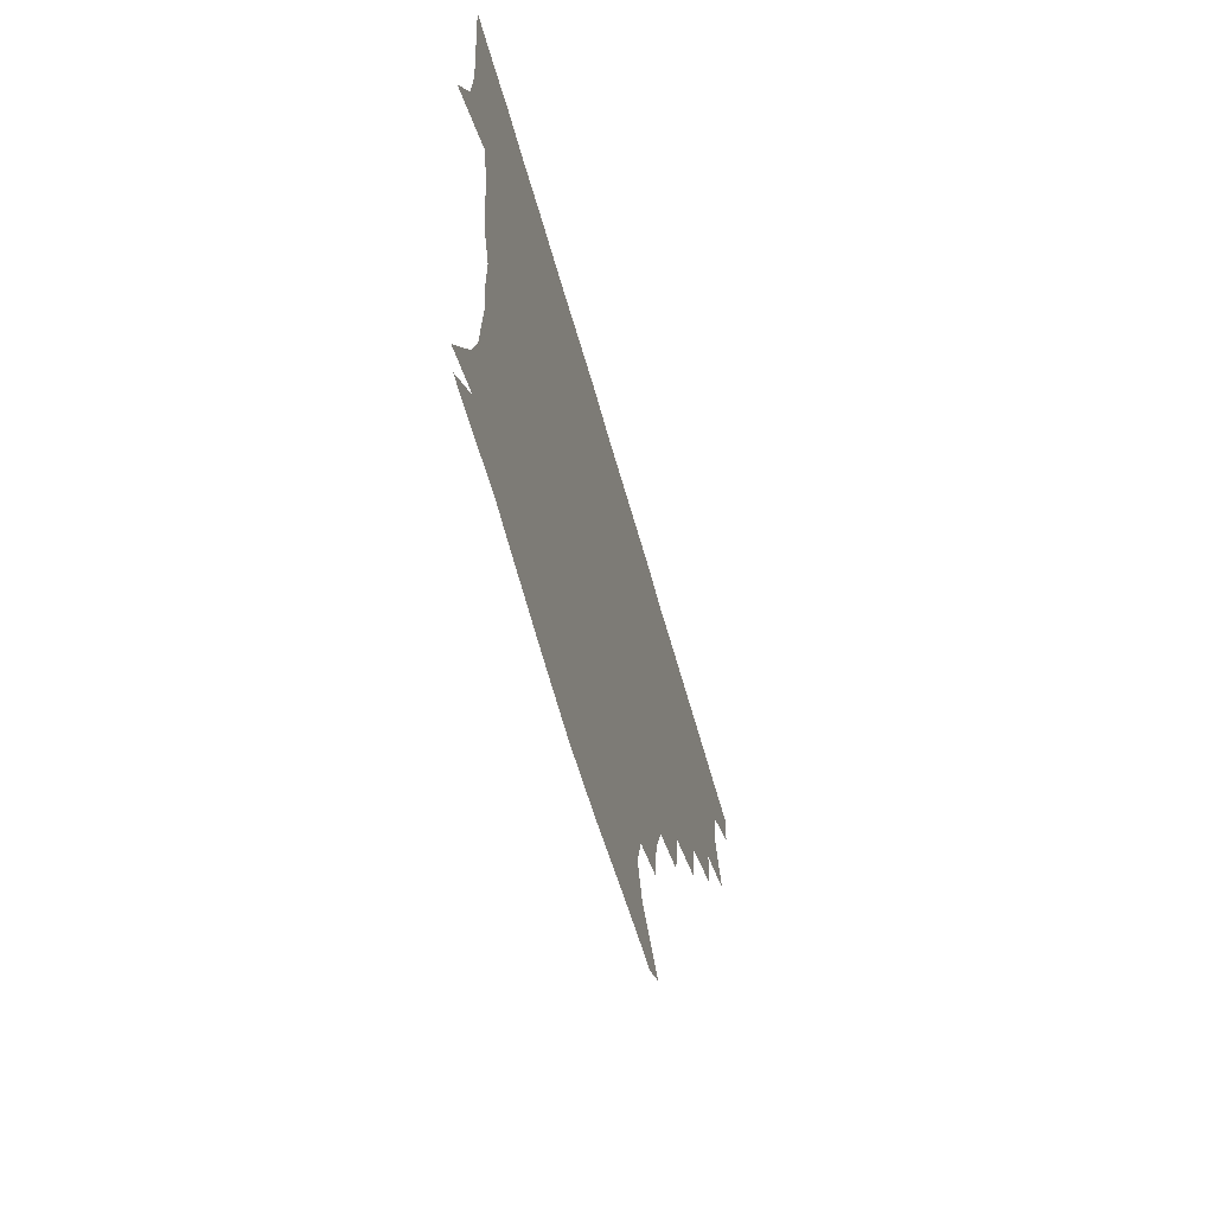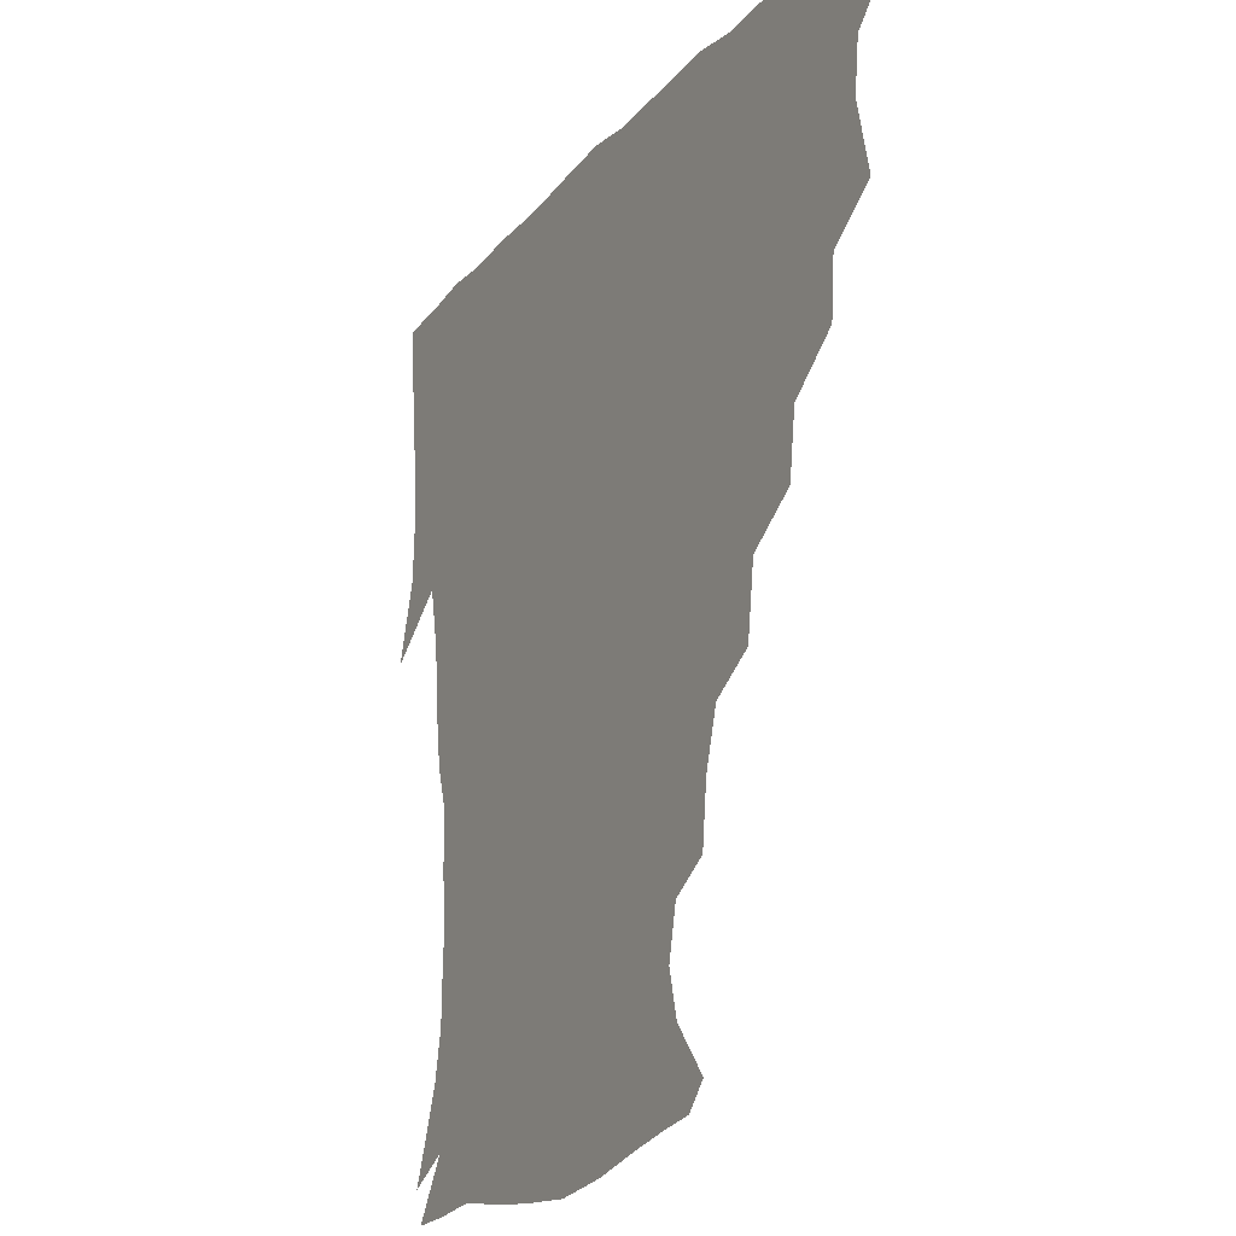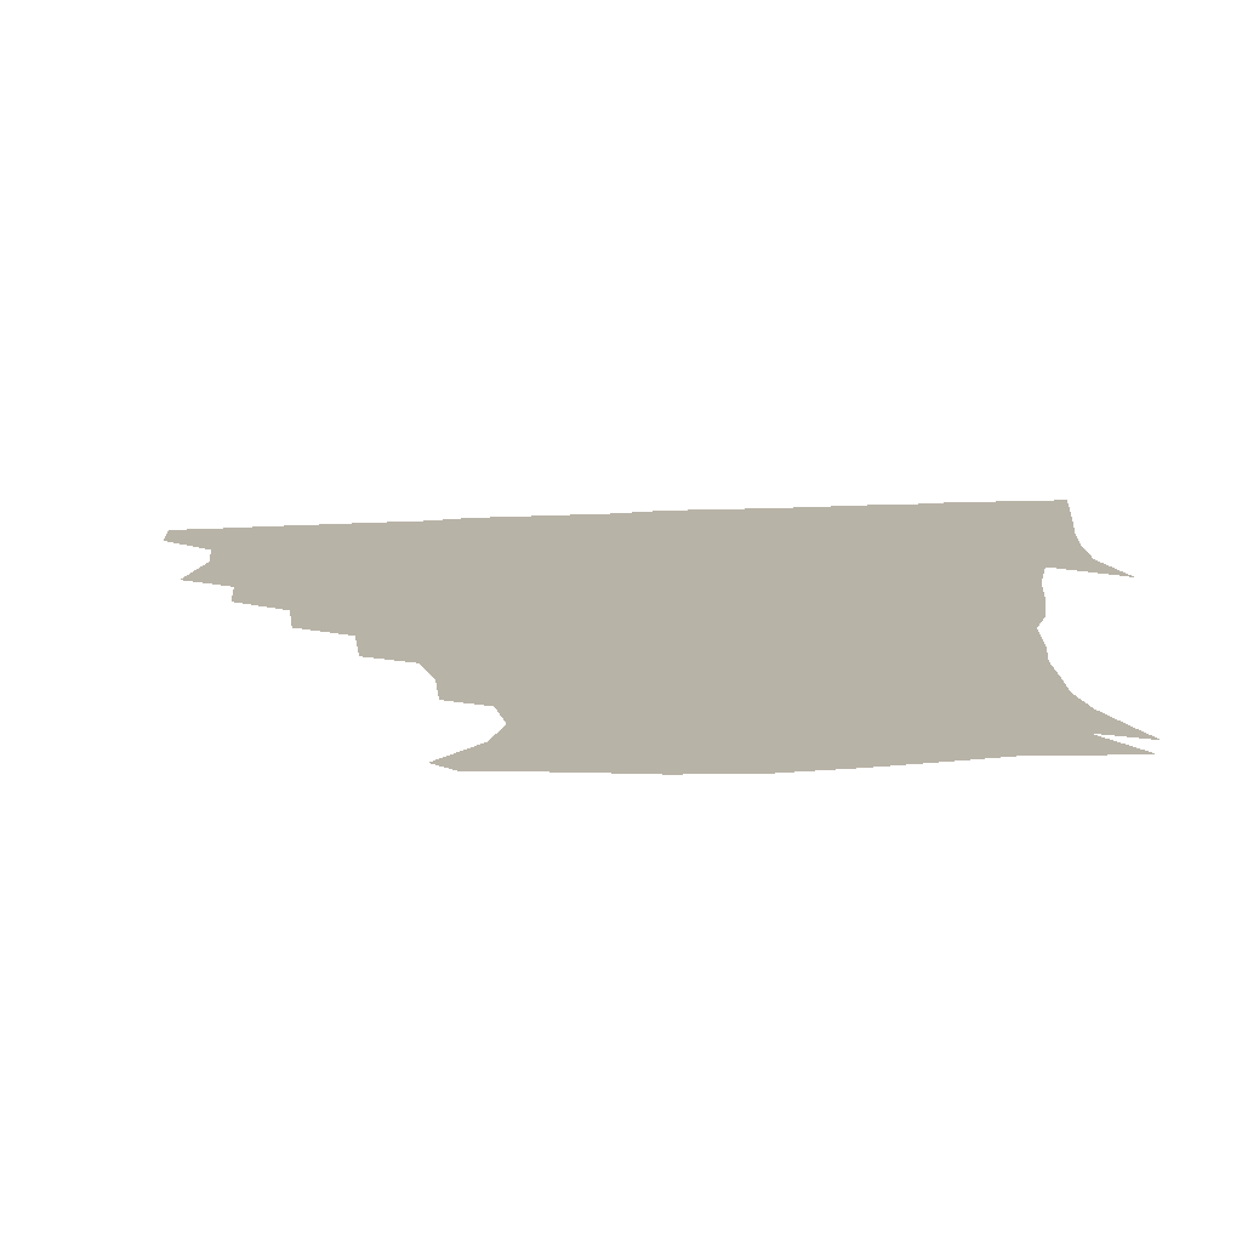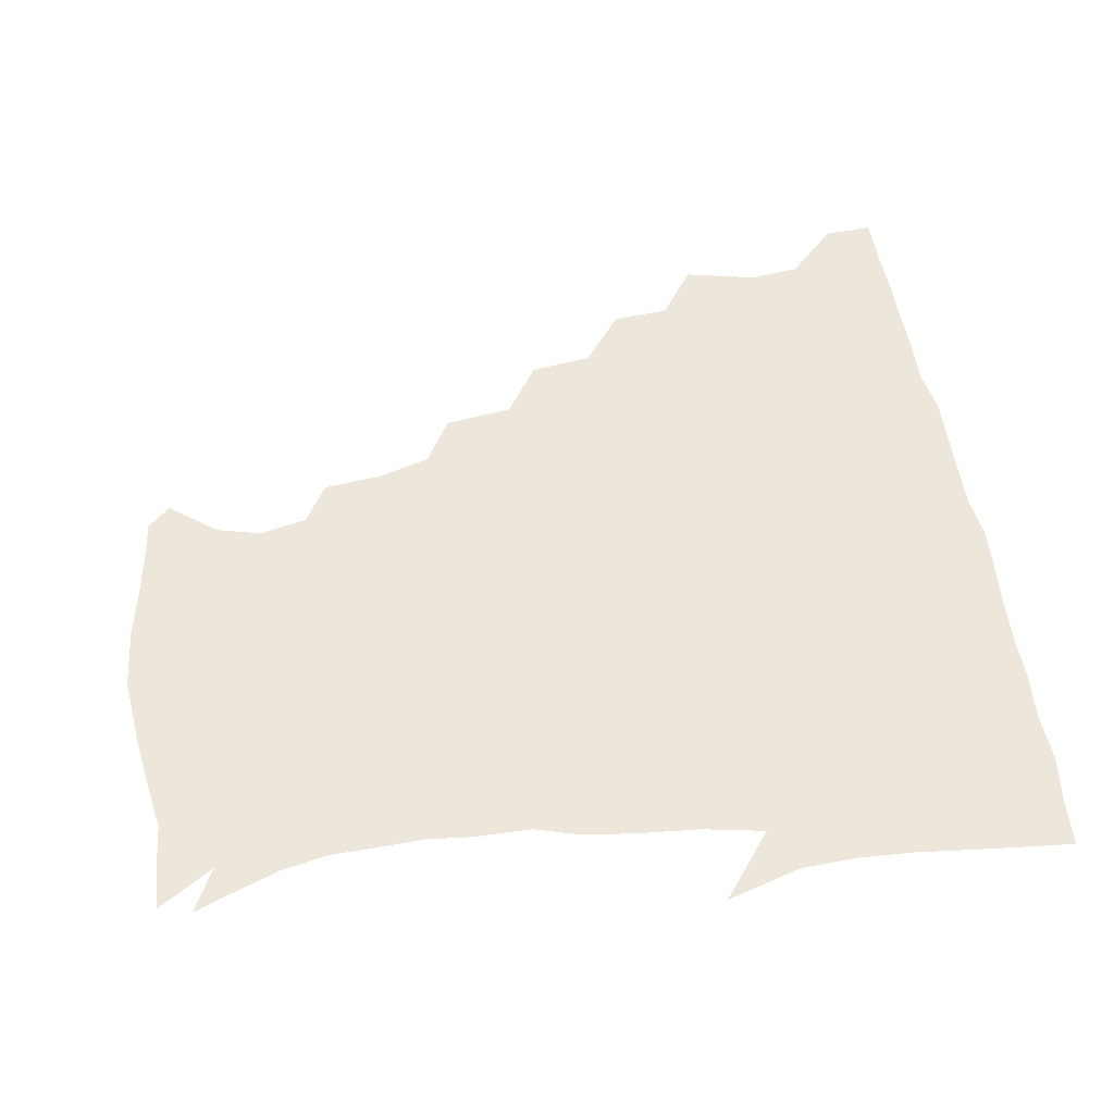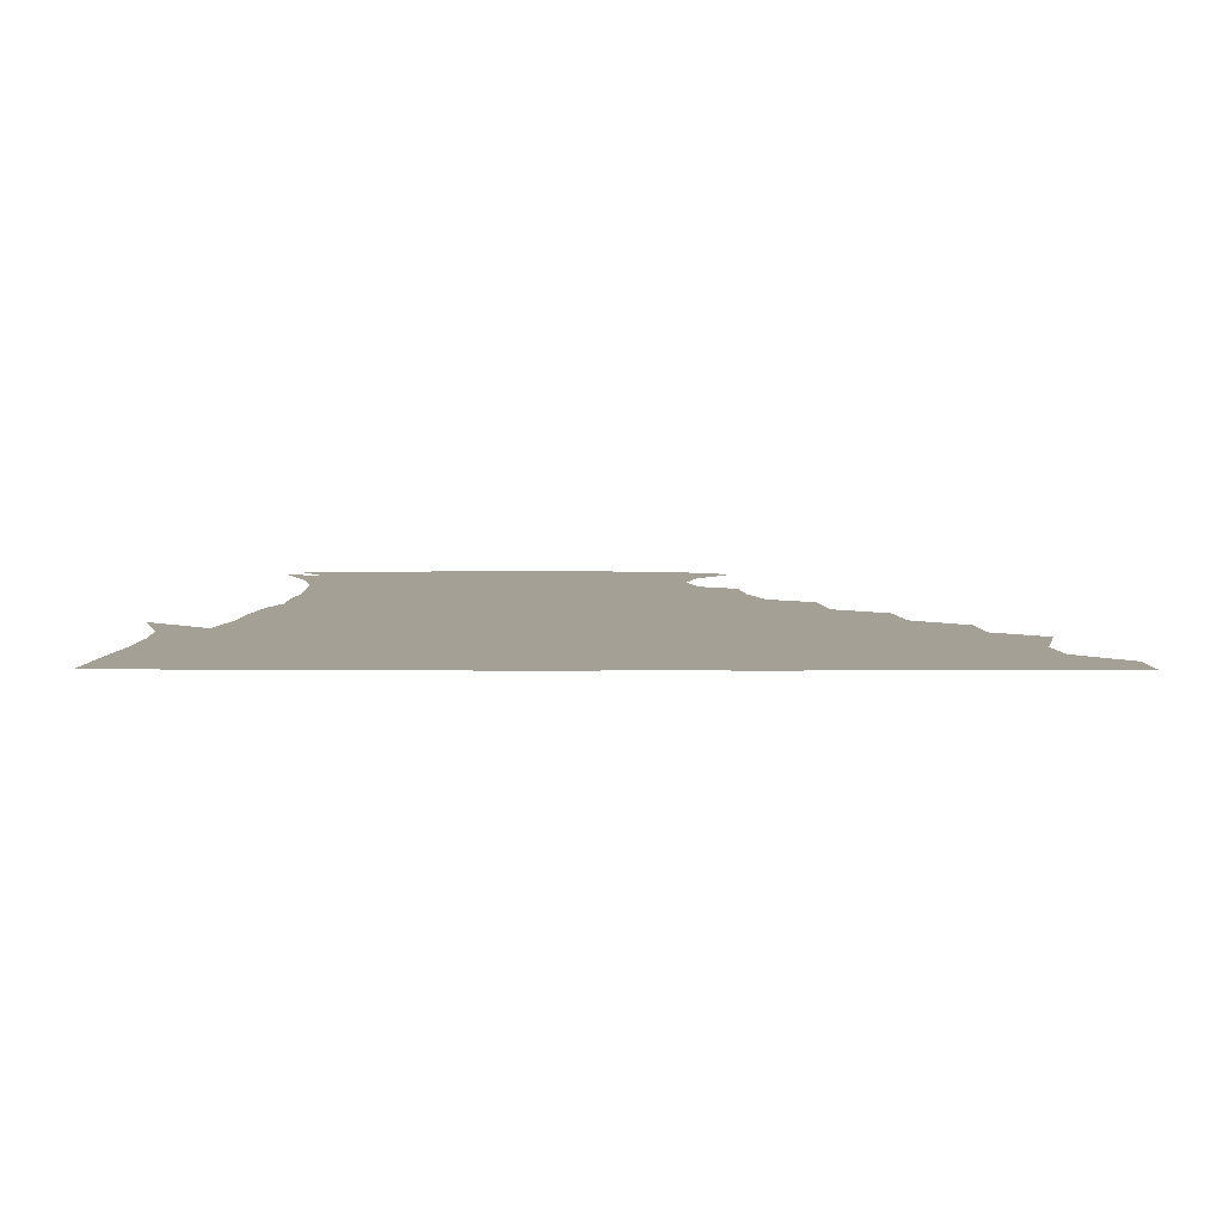
<metadata>
{"format":"obj","ext":"obj","renderer":"f3d","projection":"perspective","resolution":1024,"background":"white","views":[{"elev":-67.9,"azim":106.2,"up":"+Y"},{"elev":-20.7,"azim":-118.4,"up":"+Y"},{"elev":-76.8,"azim":2.0,"up":"+Y"},{"elev":52.3,"azim":81.0,"up":"+Z"},{"elev":5.9,"azim":-179.9,"up":"+Z"}]}
</metadata>
<code>
v 436.4 404.7 0
v 435.6 420.8 0
v 449.2 348.9 0
v 454.5 372.5 0
v 452.6 388.9 0
v 452.3 405 0
v 451.5 420.7 0
v 467.4 318.9 0
v 465.9 337.4 0
v 469.8 360.1 0
v 469.6 375.8 0
v 468.1 390.5 0
v 467.2 405.7 0
v 466.5 421.3 0
v 487.2 285.8 0
v 484.6 305.7 0
v 485.5 329.3 0
v 483.7 344.7 0
v 485.1 362.5 0
v 484.1 376.9 0
v 483.1 391.2 0
v 482.2 406 0
v 481.7 421.3 0
v 507.4 252.1 0
v 504.5 274.3 0
v 500.8 294 0
v 500.4 315.5 0
v 500.5 333.1 0
v 500.4 349.3 0
v 498.9 362.6 0
v 498.4 377.1 0
v 497.7 391.4 0
v 497.2 405.8 0
v 496.6 421.5 0
v 529.8 207 0
v 527.8 225.8 0
v 522.7 243.1 0
v 519.2 264 0
v 517.1 282.3 0
v 514.8 298.5 0
v 514 316 0
v 514.8 334.8 0
v 514.3 349.3 0
v 513.5 363 0
v 512.9 377.2 0
v 512.3 391.6 0
v 511.8 406.5 0
v 511.6 421.2 0
v 530.5 153.9 0
v 542.6 169.2 0
v 546.3 183.6 0
v 542.9 199.2 0
v 540.1 219.9 0
v 536.8 234.5 0
v 533.7 252.2 0
v 531.5 268.2 0
v 530.8 287.9 0
v 529.9 304 0
v 529.8 320.3 0
v 529 334.8 0
v 528.7 349 0
v 528.4 363.2 0
v 527.3 377.2 0
v 527.2 391.6 0
v 526.8 406.5 0
v 526.7 423.7 0
v 537.5 146.5 0
v 546.7 159.3 0
v 554.7 177.1 0
v 554 189.1 0
v 552.3 208.2 0
v 551 226.3 0
v 548.4 242.8 0
v 546.3 256.3 0
v 545.3 272.8 0
v 544.6 290.5 0
v 544.1 305.6 0
v 544.2 321.3 0
v 543 334 0
v 543.3 349.2 0
v 543.3 363.3 0
v 543 377.1 0
v 542.5 391.3 0
v 541.6 407 0
v 541 423.2 0
v 548.7 145 0
v 561 162.8 0
v 565.4 182 0
v 565.3 196.5 0
v 563.5 213.7 0
v 563 231.8 0
v 560.8 244.9 0
v 559.7 260.7 0
v 559.9 276.9 0
v 558.7 290.8 0
v 558.2 306.3 0
v 558.4 322 0
v 557.8 334.4 0
v 558.1 349.2 0
v 557.9 363.1 0
v 557.6 376.9 0
v 557.5 390.9 0
v 556.8 405.8 0
v 555.6 423 0
v 563.1 142.4 0
v 575.4 165.8 0
v 577 181.8 0
v 576.6 199 0
v 576.4 213.6 0
v 574.3 232.4 0
v 573.9 245.9 0
v 573 260.7 0
v 573.2 278 0
v 573.1 293.4 0
v 572.8 307.6 0
v 572.6 321.2 0
v 572.6 335.1 0
v 573 349.7 0
v 572.3 363 0
v 572.4 376.9 0
v 572.2 391 0
v 571.3 406.3 0
v 570.2 422.7 0
v 581.2 138.7 0
v 588.1 165.4 0
v 590 184.7 0
v 588.6 200.7 0
v 588.9 219.4 0
v 587.6 233.4 0
v 587.5 247.3 0
v 586.8 262 0
v 586.6 280 0
v 587 294.5 0
v 587 307 0
v 587 321.1 0
v 587.2 335.5 0
v 587.6 349.7 0
v 588 363.5 0
v 587.5 377.1 0
v 587 390.9 0
v 585.8 407.2 0
v 584.2 424.7 0
v 600.7 136.6 0
v 601.5 166.5 0
v 602.7 186.3 0
v 602.2 202.1 0
v 601.2 219 0
v 600 233.7 0
v 600.8 248.9 0
v 600.9 263.7 0
v 600.4 279.4 0
v 600.6 293.4 0
v 601.1 306.9 0
v 601.3 322 0
v 601.4 334.6 0
v 602.3 350.6 0
v 602.3 363.7 0
v 602 377.4 0
v 601.5 391.7 0
v 600.8 406.6 0
v 598.6 423.9 0
v 621.9 138.6 0
v 617.1 161.8 0
v 615.3 184.4 0
v 614.4 202 0
v 613.6 219.4 0
v 614.2 230.7 0
v 613.1 248.2 0
v 613.7 263.6 0
v 614 278.6 0
v 614.4 292.8 0
v 615 309 0
v 615.5 321.6 0
v 616.1 336.8 0
v 616.3 350.8 0
v 616.7 363.8 0
v 617.1 377.5 0
v 616.9 391.4 0
v 615.9 406.1 0
v 613.5 422.8 0
v 639.7 141.1 0
v 631.6 162.6 0
v 627.5 185 0
v 626.5 202.1 0
v 625.5 218.7 0
v 626.5 233.5 0
v 626.7 248.4 0
v 627.1 262.1 0
v 627.5 276.7 0
v 628.3 291.4 0
v 628.7 306.9 0
v 629.2 322.7 0
v 630.2 336.5 0
v 630.6 349.7 0
v 631.1 364 0
v 631.6 377.8 0
v 631.7 391.5 0
v 631 406 0
v 628.7 422.2 0
v 655.9 143.8 0
v 646.1 162.3 0
v 639.7 184 0
v 638.5 200.5 0
v 637.8 216.9 0
v 638.9 229.5 0
v 638.4 246.6 0
v 639.7 260.8 0
v 640.9 274.1 0
v 641.4 290.2 0
v 642 306.8 0
v 643.4 320.1 0
v 643.6 337.2 0
v 644.5 349.8 0
v 645.2 364.3 0
v 645.9 378 0
v 646.9 391.5 0
v 646.3 405.5 0
v 643.5 422.4 0
v 671.6 142.3 0
v 659 162.6 0
v 653.7 179.2 0
v 650.2 197.3 0
v 648.9 214.3 0
v 649.8 228.6 0
v 650.6 242.3 0
v 651.6 257.5 0
v 653.1 272.1 0
v 654 288.4 0
v 655.2 304.3 0
v 656.7 320 0
v 657.2 335.9 0
v 657.9 350.6 0
v 659.1 363.8 0
v 659.8 377.4 0
v 660.6 391.8 0
v 661 405.4 0
v 659.5 421.3 0
v 684.3 141.9 0
v 673 159.6 0
v 666.6 175.7 0
v 663.1 190.7 0
v 660.7 207.4 0
v 660.9 222 0
v 661.5 236.7 0
v 662.6 252.1 0
v 663.8 268.6 0
v 666.7 282.3 0
v 668.2 299 0
v 669.5 317.1 0
v 670.3 335.3 0
v 671.4 348.3 0
v 672.2 364.4 0
v 673.5 378.2 0
v 674.6 391.7 0
v 675.2 405.7 0
v 674.2 422.3 0
v 687.3 152.1 0
v 682.6 164.4 0
v 677.1 179.6 0
v 674 194.4 0
v 673.7 207.9 0
v 673.1 224 0
v 674.5 238.4 0
v 674.8 257.2 0
v 678.9 270.8 0
v 681.1 287.6 0
v 682.8 307.9 0
v 686.5 327.5 0
v 683.2 347.5 0
v 684.6 362 0
v 686.8 376 0
v 688.4 391 0
v 689.6 405.2 0
v 690.3 420.3 0
v 708.1 310.8 0
v 700.9 334.9 0
v 700 352.6 0
v 700.9 370.4 0
v 702.8 387.9 0
v 704.3 404.1 0
v 705.7 419.6 0
f 5 6 1
f 1 6 2
f 6 7 2
f 9 10 3
f 3 10 4
f 10 11 4
f 4 11 5
f 11 12 5
f 5 12 6
f 12 13 6
f 6 13 7
f 13 14 7
f 16 17 8
f 8 17 9
f 17 18 9
f 9 18 10
f 18 19 10
f 10 19 11
f 19 20 11
f 11 20 12
f 20 21 12
f 12 21 13
f 21 22 13
f 13 22 14
f 22 23 14
f 25 26 15
f 15 26 16
f 26 27 16
f 16 27 17
f 27 28 17
f 17 28 18
f 28 29 18
f 18 29 19
f 29 30 19
f 19 30 20
f 30 31 20
f 20 31 21
f 31 32 21
f 21 32 22
f 32 33 22
f 22 33 23
f 33 34 23
f 37 38 24
f 24 38 25
f 38 39 25
f 25 39 26
f 39 40 26
f 26 40 27
f 40 41 27
f 27 41 28
f 41 42 28
f 28 42 29
f 42 43 29
f 29 43 30
f 43 44 30
f 30 44 31
f 44 45 31
f 31 45 32
f 45 46 32
f 32 46 33
f 46 47 33
f 33 47 34
f 47 48 34
f 52 53 35
f 35 53 36
f 53 54 36
f 36 54 37
f 54 55 37
f 37 55 38
f 55 56 38
f 38 56 39
f 56 57 39
f 39 57 40
f 57 58 40
f 40 58 41
f 58 59 41
f 41 59 42
f 59 60 42
f 42 60 43
f 60 61 43
f 43 61 44
f 61 62 44
f 44 62 45
f 62 63 45
f 45 63 46
f 63 64 46
f 46 64 47
f 64 65 47
f 47 65 48
f 65 66 48
f 67 68 49
f 49 68 50
f 68 69 50
f 50 69 51
f 69 70 51
f 51 70 52
f 70 71 52
f 52 71 53
f 71 72 53
f 53 72 54
f 72 73 54
f 54 73 55
f 73 74 55
f 55 74 56
f 74 75 56
f 56 75 57
f 75 76 57
f 57 76 58
f 76 77 58
f 58 77 59
f 77 78 59
f 59 78 60
f 78 79 60
f 60 79 61
f 79 80 61
f 61 80 62
f 80 81 62
f 62 81 63
f 81 82 63
f 63 82 64
f 82 83 64
f 64 83 65
f 83 84 65
f 65 84 66
f 84 85 66
f 67 86 68
f 86 87 68
f 68 87 69
f 87 88 69
f 69 88 70
f 88 89 70
f 70 89 71
f 89 90 71
f 71 90 72
f 90 91 72
f 72 91 73
f 91 92 73
f 73 92 74
f 92 93 74
f 74 93 75
f 93 94 75
f 75 94 76
f 94 95 76
f 76 95 77
f 95 96 77
f 77 96 78
f 96 97 78
f 78 97 79
f 97 98 79
f 79 98 80
f 98 99 80
f 80 99 81
f 99 100 81
f 81 100 82
f 100 101 82
f 82 101 83
f 101 102 83
f 83 102 84
f 102 103 84
f 84 103 85
f 103 104 85
f 86 105 87
f 105 106 87
f 87 106 88
f 106 107 88
f 88 107 89
f 107 108 89
f 89 108 90
f 108 109 90
f 90 109 91
f 109 110 91
f 91 110 92
f 110 111 92
f 92 111 93
f 111 112 93
f 93 112 94
f 112 113 94
f 94 113 95
f 113 114 95
f 95 114 96
f 114 115 96
f 96 115 97
f 115 116 97
f 97 116 98
f 116 117 98
f 98 117 99
f 117 118 99
f 99 118 100
f 118 119 100
f 100 119 101
f 119 120 101
f 101 120 102
f 120 121 102
f 102 121 103
f 121 122 103
f 103 122 104
f 122 123 104
f 105 124 106
f 124 125 106
f 106 125 107
f 125 126 107
f 107 126 108
f 126 127 108
f 108 127 109
f 127 128 109
f 109 128 110
f 128 129 110
f 110 129 111
f 129 130 111
f 111 130 112
f 130 131 112
f 112 131 113
f 131 132 113
f 113 132 114
f 132 133 114
f 114 133 115
f 133 134 115
f 115 134 116
f 134 135 116
f 116 135 117
f 135 136 117
f 117 136 118
f 136 137 118
f 118 137 119
f 137 138 119
f 119 138 120
f 138 139 120
f 120 139 121
f 139 140 121
f 121 140 122
f 140 141 122
f 122 141 123
f 141 142 123
f 124 143 125
f 143 144 125
f 125 144 126
f 144 145 126
f 126 145 127
f 145 146 127
f 127 146 128
f 146 147 128
f 128 147 129
f 147 148 129
f 129 148 130
f 148 149 130
f 130 149 131
f 149 150 131
f 131 150 132
f 150 151 132
f 132 151 133
f 151 152 133
f 133 152 134
f 152 153 134
f 134 153 135
f 153 154 135
f 135 154 136
f 154 155 136
f 136 155 137
f 155 156 137
f 137 156 138
f 156 157 138
f 138 157 139
f 157 158 139
f 139 158 140
f 158 159 140
f 140 159 141
f 159 160 141
f 141 160 142
f 160 161 142
f 143 162 144
f 162 163 144
f 144 163 145
f 163 164 145
f 145 164 146
f 164 165 146
f 146 165 147
f 165 166 147
f 147 166 148
f 166 167 148
f 148 167 149
f 167 168 149
f 149 168 150
f 168 169 150
f 150 169 151
f 169 170 151
f 151 170 152
f 170 171 152
f 152 171 153
f 171 172 153
f 153 172 154
f 172 173 154
f 154 173 155
f 173 174 155
f 155 174 156
f 174 175 156
f 156 175 157
f 175 176 157
f 157 176 158
f 176 177 158
f 158 177 159
f 177 178 159
f 159 178 160
f 178 179 160
f 160 179 161
f 179 180 161
f 162 181 163
f 181 182 163
f 163 182 164
f 182 183 164
f 164 183 165
f 183 184 165
f 165 184 166
f 184 185 166
f 166 185 167
f 185 186 167
f 167 186 168
f 186 187 168
f 168 187 169
f 187 188 169
f 169 188 170
f 188 189 170
f 170 189 171
f 189 190 171
f 171 190 172
f 190 191 172
f 172 191 173
f 191 192 173
f 173 192 174
f 192 193 174
f 174 193 175
f 193 194 175
f 175 194 176
f 194 195 176
f 176 195 177
f 195 196 177
f 177 196 178
f 196 197 178
f 178 197 179
f 197 198 179
f 179 198 180
f 198 199 180
f 181 200 182
f 200 201 182
f 182 201 183
f 201 202 183
f 183 202 184
f 202 203 184
f 184 203 185
f 203 204 185
f 185 204 186
f 204 205 186
f 186 205 187
f 205 206 187
f 187 206 188
f 206 207 188
f 188 207 189
f 207 208 189
f 189 208 190
f 208 209 190
f 190 209 191
f 209 210 191
f 191 210 192
f 210 211 192
f 192 211 193
f 211 212 193
f 193 212 194
f 212 213 194
f 194 213 195
f 213 214 195
f 195 214 196
f 214 215 196
f 196 215 197
f 215 216 197
f 197 216 198
f 216 217 198
f 198 217 199
f 217 218 199
f 200 219 201
f 219 220 201
f 201 220 202
f 220 221 202
f 202 221 203
f 221 222 203
f 203 222 204
f 222 223 204
f 204 223 205
f 223 224 205
f 205 224 206
f 224 225 206
f 206 225 207
f 225 226 207
f 207 226 208
f 226 227 208
f 208 227 209
f 227 228 209
f 209 228 210
f 228 229 210
f 210 229 211
f 229 230 211
f 211 230 212
f 230 231 212
f 212 231 213
f 231 232 213
f 213 232 214
f 232 233 214
f 214 233 215
f 233 234 215
f 215 234 216
f 234 235 216
f 216 235 217
f 235 236 217
f 217 236 218
f 236 237 218
f 219 238 220
f 238 239 220
f 220 239 221
f 239 240 221
f 221 240 222
f 240 241 222
f 222 241 223
f 241 242 223
f 223 242 224
f 242 243 224
f 224 243 225
f 243 244 225
f 225 244 226
f 244 245 226
f 226 245 227
f 245 246 227
f 227 246 228
f 246 247 228
f 228 247 229
f 247 248 229
f 229 248 230
f 248 249 230
f 230 249 231
f 249 250 231
f 231 250 232
f 250 251 232
f 232 251 233
f 251 252 233
f 233 252 234
f 252 253 234
f 234 253 235
f 253 254 235
f 235 254 236
f 254 255 236
f 236 255 237
f 255 256 237
f 239 257 240
f 257 258 240
f 240 258 241
f 258 259 241
f 241 259 242
f 259 260 242
f 242 260 243
f 260 261 243
f 243 261 244
f 261 262 244
f 244 262 245
f 262 263 245
f 245 263 246
f 263 264 246
f 246 264 247
f 264 265 247
f 247 265 248
f 265 266 248
f 248 266 249
f 266 267 249
f 249 267 250
f 267 268 250
f 250 268 251
f 268 269 251
f 251 269 252
f 269 270 252
f 252 270 253
f 270 271 253
f 253 271 254
f 271 272 254
f 254 272 255
f 272 273 255
f 255 273 256
f 273 274 256
f 268 275 269
f 275 276 269
f 269 276 270
f 276 277 270
f 270 277 271
f 277 278 271
f 271 278 272
f 278 279 272
f 272 279 273
f 279 280 273
f 273 280 274
f 280 281 274

</code>
